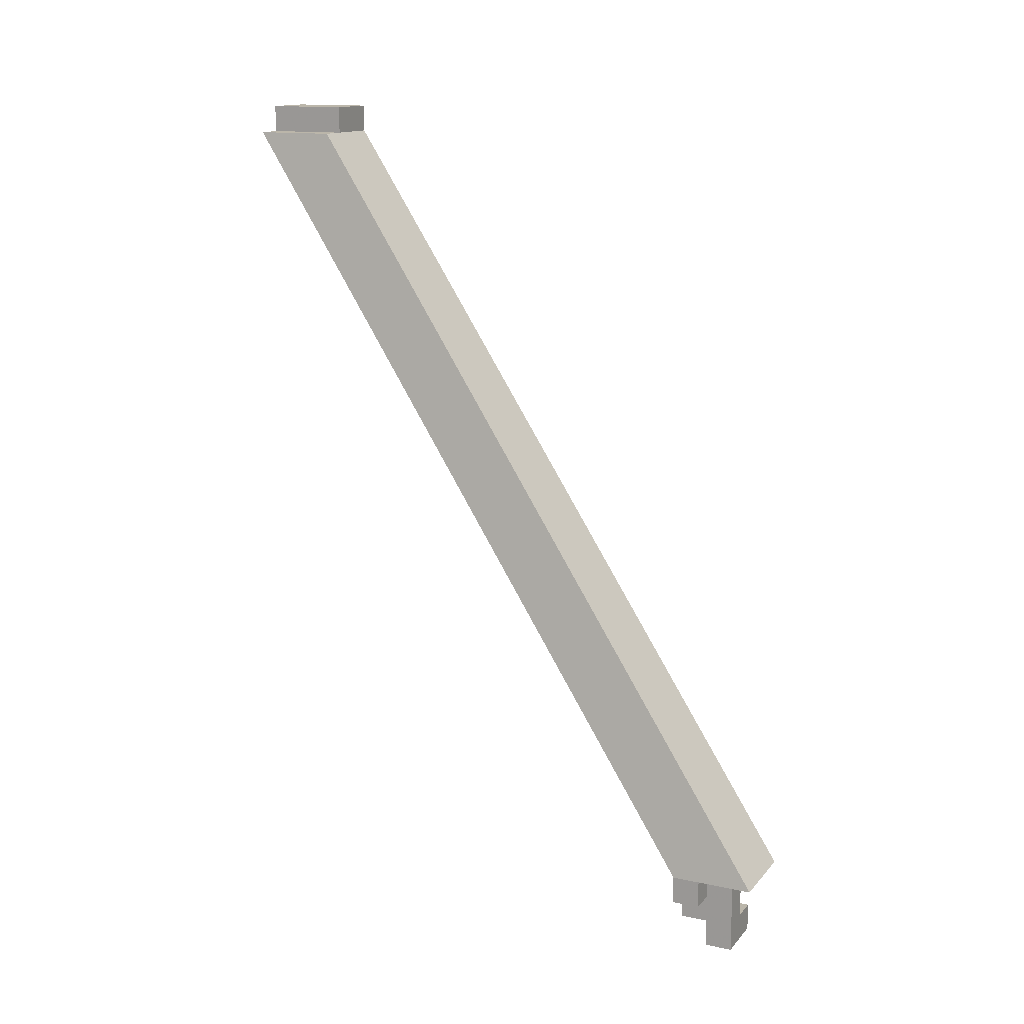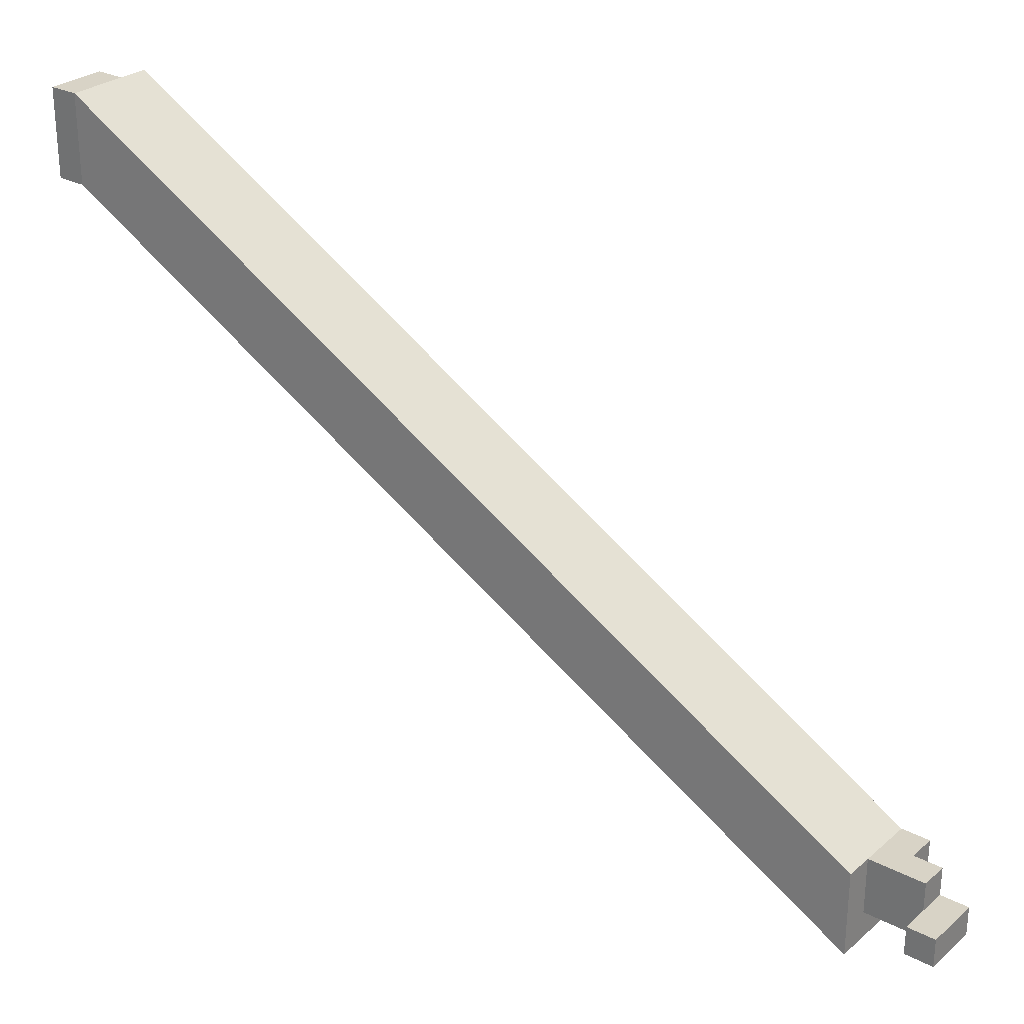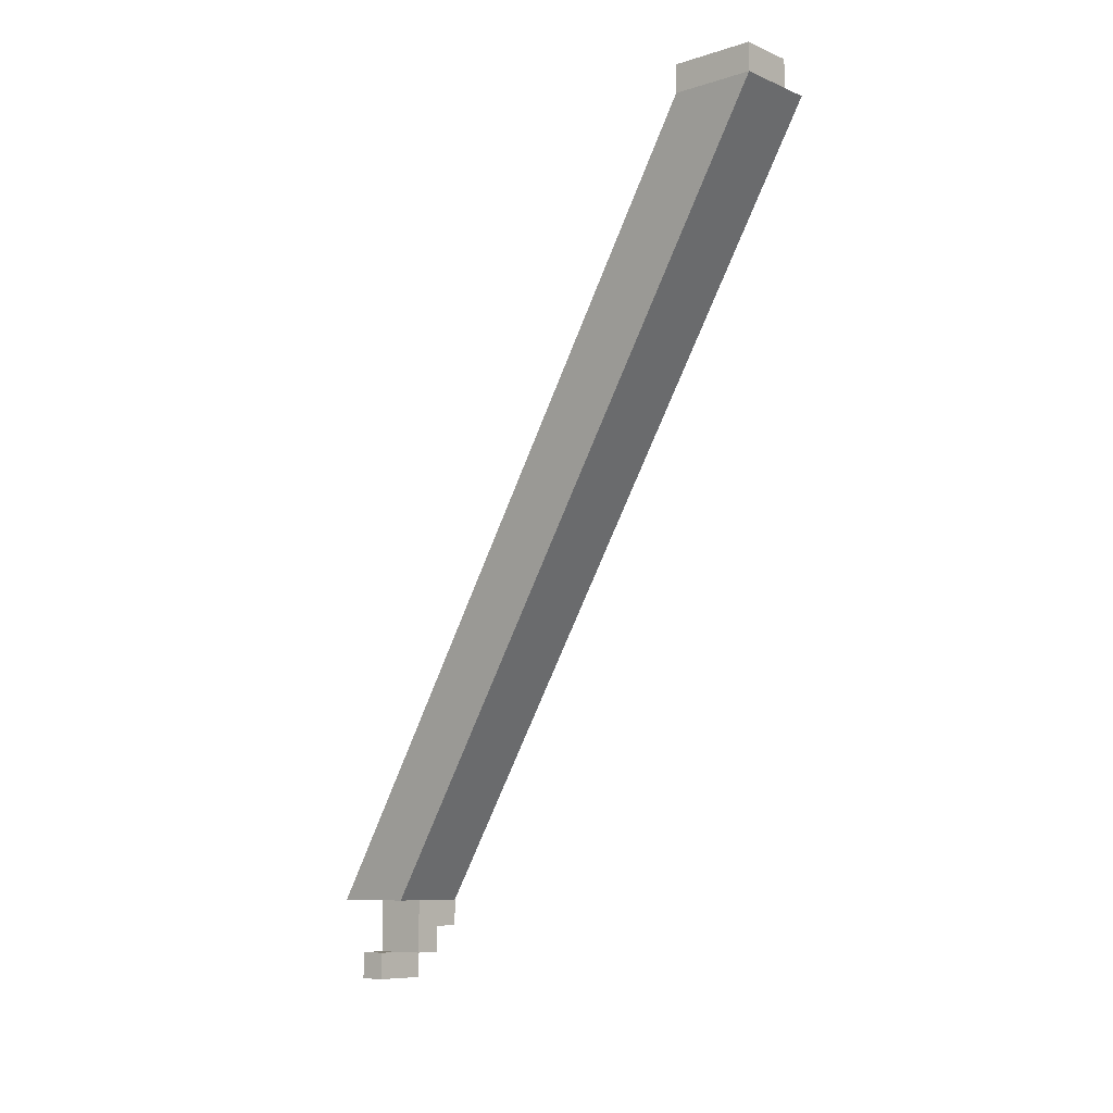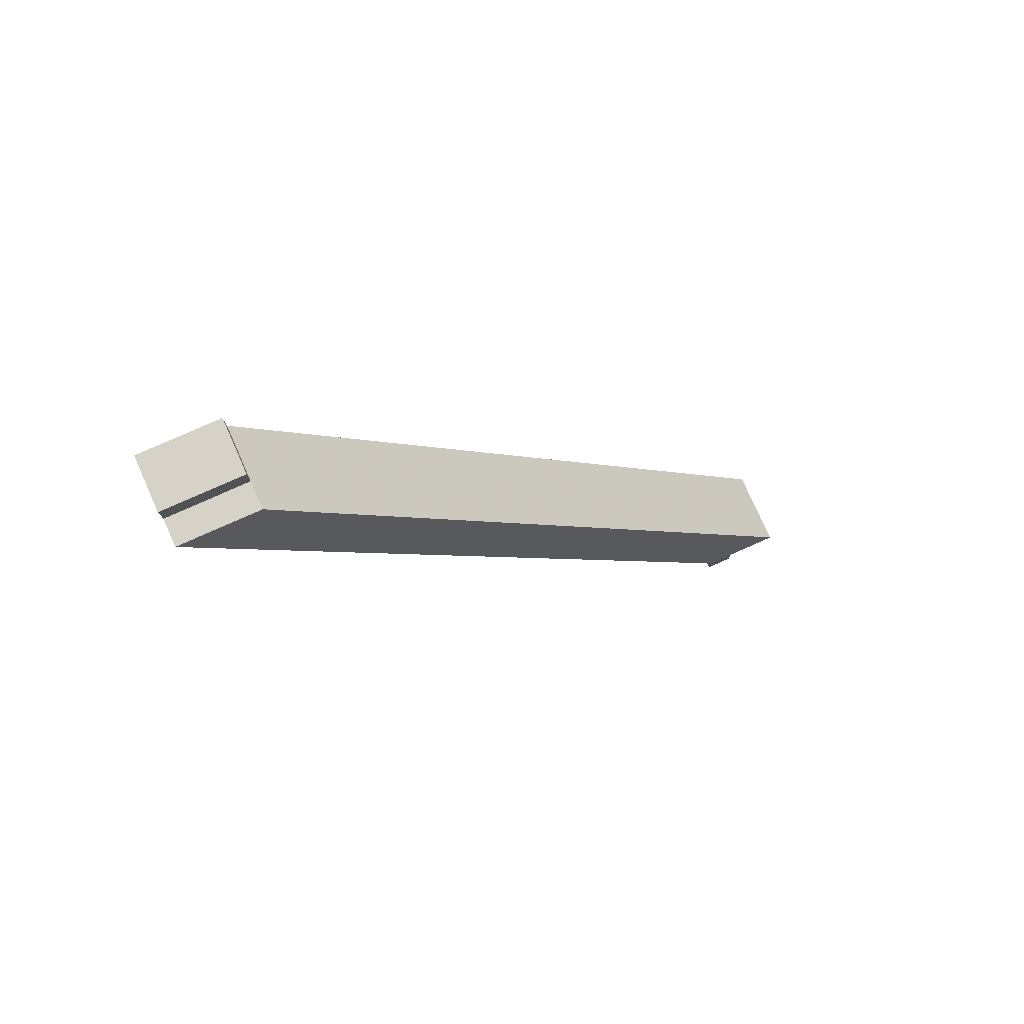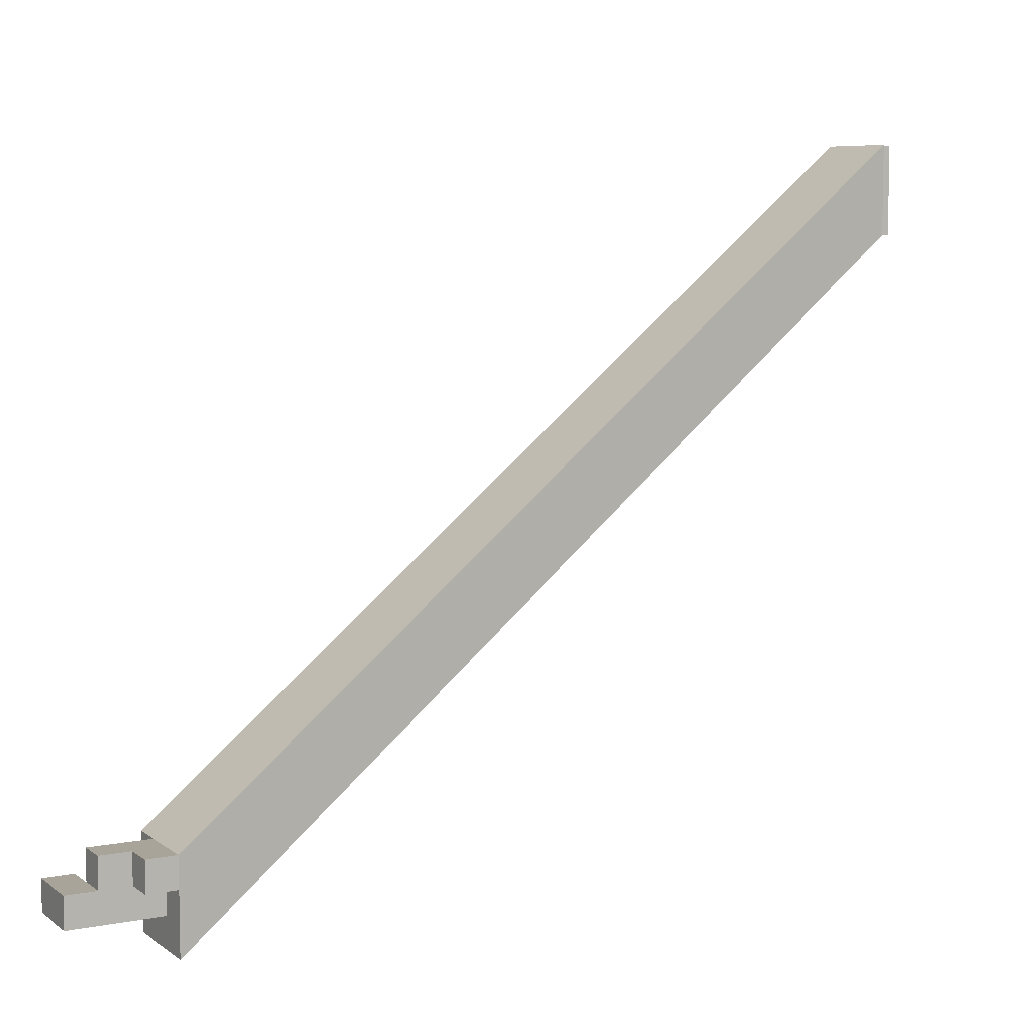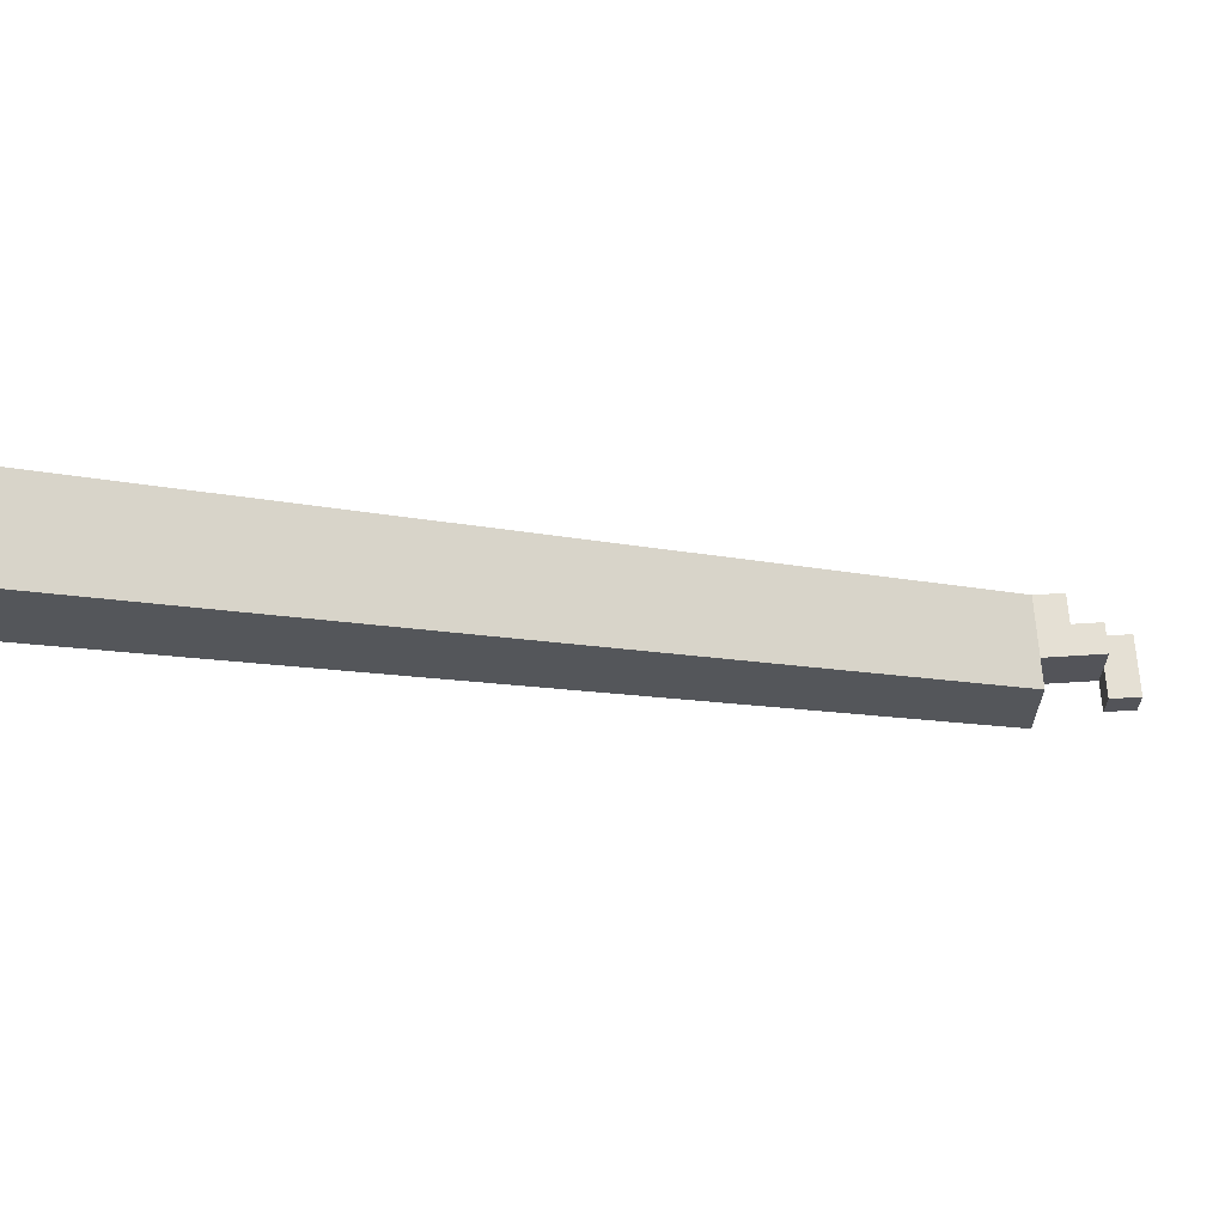
<metadata>
{"format":"obj","ext":"obj","renderer":"f3d","projection":"perspective","resolution":1024,"background":"white","views":[{"elev":14.1,"azim":-64.6,"up":"+Z"},{"elev":28.0,"azim":128.3,"up":"+Y"},{"elev":-8.2,"azim":131.1,"up":"+Z"},{"elev":78.3,"azim":-114.0,"up":"+Z"},{"elev":7.2,"azim":-118.7,"up":"+Y"},{"elev":65.7,"azim":86.3,"up":"+Y"}]}
</metadata>
<code>
v 0.6752 0.1448 -0.1088
v 0.6902 0.1448 -0.1088
v 0.6902 0.1598 -0.1088
v 0.6752 0.1598 -0.1088
v 0.6545 0.04554 -0.2436
v 0.6545 0.06054 -0.2436
v 0.6695 0.06054 -0.2436
v 0.6695 0.04554 -0.2436
v 0.6802 0.1448 -0.1088
v 0.6802 0.1448 -0.1038
v 0.6802 0.1498 -0.1088
v 0.6802 0.1498 -0.1038
v 0.6852 0.1448 -0.1088
v 0.6852 0.1448 -0.1038
v 0.6852 0.1498 -0.1088
v 0.6852 0.1498 -0.1038
v 0.6802 0.1498 -0.1088
v 0.6802 0.1498 -0.1038
v 0.6802 0.1548 -0.1088
v 0.6802 0.1548 -0.1038
v 0.6852 0.1498 -0.1088
v 0.6852 0.1498 -0.1038
v 0.6852 0.1548 -0.1088
v 0.6852 0.1548 -0.1038
v 0.6802 0.1548 -0.1088
v 0.6802 0.1548 -0.1038
v 0.6802 0.1598 -0.1088
v 0.6802 0.1598 -0.1038
v 0.6852 0.1548 -0.1088
v 0.6852 0.1548 -0.1038
v 0.6852 0.1598 -0.1088
v 0.6852 0.1598 -0.1038
v 0.6852 0.1448 -0.1088
v 0.6852 0.1448 -0.1038
v 0.6852 0.1498 -0.1088
v 0.6852 0.1498 -0.1038
v 0.6902 0.1448 -0.1088
v 0.6902 0.1448 -0.1038
v 0.6902 0.1498 -0.1088
v 0.6902 0.1498 -0.1038
v 0.6852 0.1498 -0.1088
v 0.6852 0.1498 -0.1038
v 0.6852 0.1548 -0.1088
v 0.6852 0.1548 -0.1038
v 0.6902 0.1498 -0.1088
v 0.6902 0.1498 -0.1038
v 0.6902 0.1548 -0.1088
v 0.6902 0.1548 -0.1038
v 0.6852 0.1548 -0.1088
v 0.6852 0.1548 -0.1038
v 0.6852 0.1598 -0.1088
v 0.6852 0.1598 -0.1038
v 0.6902 0.1548 -0.1088
v 0.6902 0.1548 -0.1038
v 0.6902 0.1598 -0.1088
v 0.6902 0.1598 -0.1038
v 0.6545 0.05554 -0.2486
v 0.6545 0.05554 -0.2436
v 0.6545 0.06054 -0.2486
v 0.6545 0.06054 -0.2436
v 0.6595 0.05554 -0.2486
v 0.6595 0.05554 -0.2436
v 0.6595 0.06054 -0.2486
v 0.6595 0.06054 -0.2436
v 0.6595 0.05054 -0.2586
v 0.6595 0.05054 -0.2536
v 0.6595 0.05554 -0.2586
v 0.6595 0.05554 -0.2536
v 0.6645 0.05054 -0.2586
v 0.6645 0.05054 -0.2536
v 0.6645 0.05554 -0.2586
v 0.6645 0.05554 -0.2536
v 0.6595 0.05054 -0.2536
v 0.6595 0.05054 -0.2486
v 0.6595 0.05554 -0.2536
v 0.6595 0.05554 -0.2486
v 0.6645 0.05054 -0.2536
v 0.6645 0.05054 -0.2486
v 0.6645 0.05554 -0.2536
v 0.6645 0.05554 -0.2486
v 0.6595 0.05054 -0.2486
v 0.6595 0.05054 -0.2436
v 0.6595 0.05554 -0.2486
v 0.6595 0.05554 -0.2436
v 0.6645 0.05054 -0.2486
v 0.6645 0.05054 -0.2436
v 0.6645 0.05554 -0.2486
v 0.6645 0.05554 -0.2436
v 0.6595 0.05554 -0.2536
v 0.6595 0.05554 -0.2486
v 0.6595 0.06054 -0.2536
v 0.6595 0.06054 -0.2486
v 0.6645 0.05554 -0.2536
v 0.6645 0.05554 -0.2486
v 0.6645 0.06054 -0.2536
v 0.6645 0.06054 -0.2486
v 0.6595 0.05554 -0.2486
v 0.6595 0.05554 -0.2436
v 0.6595 0.06054 -0.2486
v 0.6595 0.06054 -0.2436
v 0.6645 0.05554 -0.2486
v 0.6645 0.05554 -0.2436
v 0.6645 0.06054 -0.2486
v 0.6645 0.06054 -0.2436
v 0.6645 0.05054 -0.2586
v 0.6645 0.05054 -0.2536
v 0.6645 0.05554 -0.2586
v 0.6645 0.05554 -0.2536
v 0.6695 0.05054 -0.2586
v 0.6695 0.05054 -0.2536
v 0.6695 0.05554 -0.2586
v 0.6695 0.05554 -0.2536
f 1 2 3
f 3 4 1
f 5 6 7
f 7 8 5
f 2 1 5
f 5 8 2
f 3 2 8
f 8 7 3
f 4 3 7
f 7 6 4
f 1 4 6
f 6 5 1
f 9 15 13
f 9 11 15
f 9 12 11
f 9 10 12
f 11 16 15
f 11 12 16
f 13 15 16
f 13 16 14
f 9 13 14
f 9 14 10
f 10 14 16
f 10 16 12
f 17 23 21
f 17 19 23
f 17 20 19
f 17 18 20
f 19 24 23
f 19 20 24
f 21 23 24
f 21 24 22
f 17 21 22
f 17 22 18
f 18 22 24
f 18 24 20
f 25 31 29
f 25 27 31
f 25 28 27
f 25 26 28
f 27 32 31
f 27 28 32
f 29 31 32
f 29 32 30
f 25 29 30
f 25 30 26
f 26 30 32
f 26 32 28
f 33 39 37
f 33 35 39
f 33 36 35
f 33 34 36
f 35 40 39
f 35 36 40
f 37 39 40
f 37 40 38
f 33 37 38
f 33 38 34
f 34 38 40
f 34 40 36
f 41 47 45
f 41 43 47
f 41 44 43
f 41 42 44
f 43 48 47
f 43 44 48
f 45 47 48
f 45 48 46
f 41 45 46
f 41 46 42
f 42 46 48
f 42 48 44
f 49 55 53
f 49 51 55
f 49 52 51
f 49 50 52
f 51 56 55
f 51 52 56
f 53 55 56
f 53 56 54
f 49 53 54
f 49 54 50
f 50 54 56
f 50 56 52
f 57 63 61
f 57 59 63
f 57 60 59
f 57 58 60
f 59 64 63
f 59 60 64
f 61 63 64
f 61 64 62
f 57 61 62
f 57 62 58
f 58 62 64
f 58 64 60
f 65 71 69
f 65 67 71
f 65 68 67
f 65 66 68
f 67 72 71
f 67 68 72
f 69 71 72
f 69 72 70
f 65 69 70
f 65 70 66
f 66 70 72
f 66 72 68
f 73 79 77
f 73 75 79
f 73 76 75
f 73 74 76
f 75 80 79
f 75 76 80
f 77 79 80
f 77 80 78
f 73 77 78
f 73 78 74
f 74 78 80
f 74 80 76
f 81 87 85
f 81 83 87
f 81 84 83
f 81 82 84
f 83 88 87
f 83 84 88
f 85 87 88
f 85 88 86
f 81 85 86
f 81 86 82
f 82 86 88
f 82 88 84
f 89 95 93
f 89 91 95
f 89 92 91
f 89 90 92
f 91 96 95
f 91 92 96
f 93 95 96
f 93 96 94
f 89 93 94
f 89 94 90
f 90 94 96
f 90 96 92
f 97 103 101
f 97 99 103
f 97 100 99
f 97 98 100
f 99 104 103
f 99 100 104
f 101 103 104
f 101 104 102
f 97 101 102
f 97 102 98
f 98 102 104
f 98 104 100
f 105 111 109
f 105 107 111
f 105 108 107
f 105 106 108
f 107 112 111
f 107 108 112
f 109 111 112
f 109 112 110
f 105 109 110
f 105 110 106
f 106 110 112
f 106 112 108

</code>
